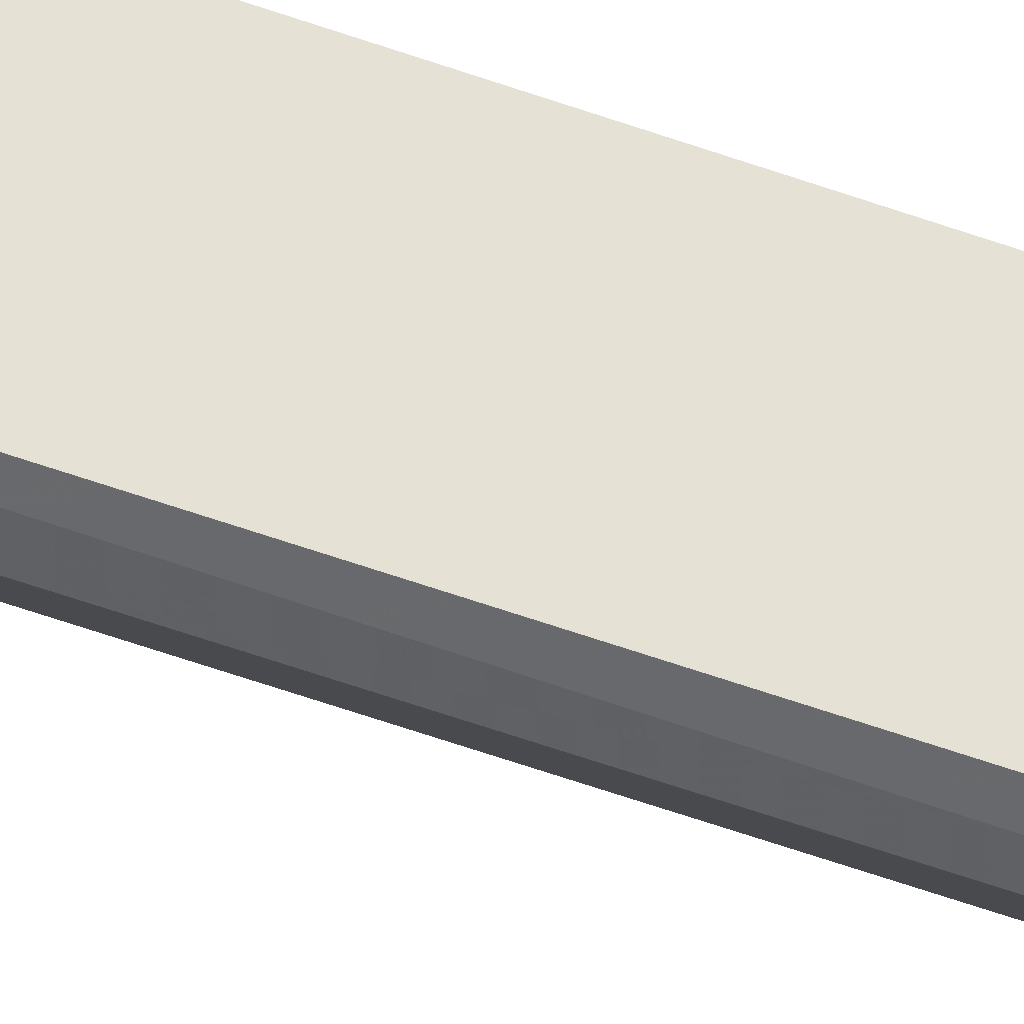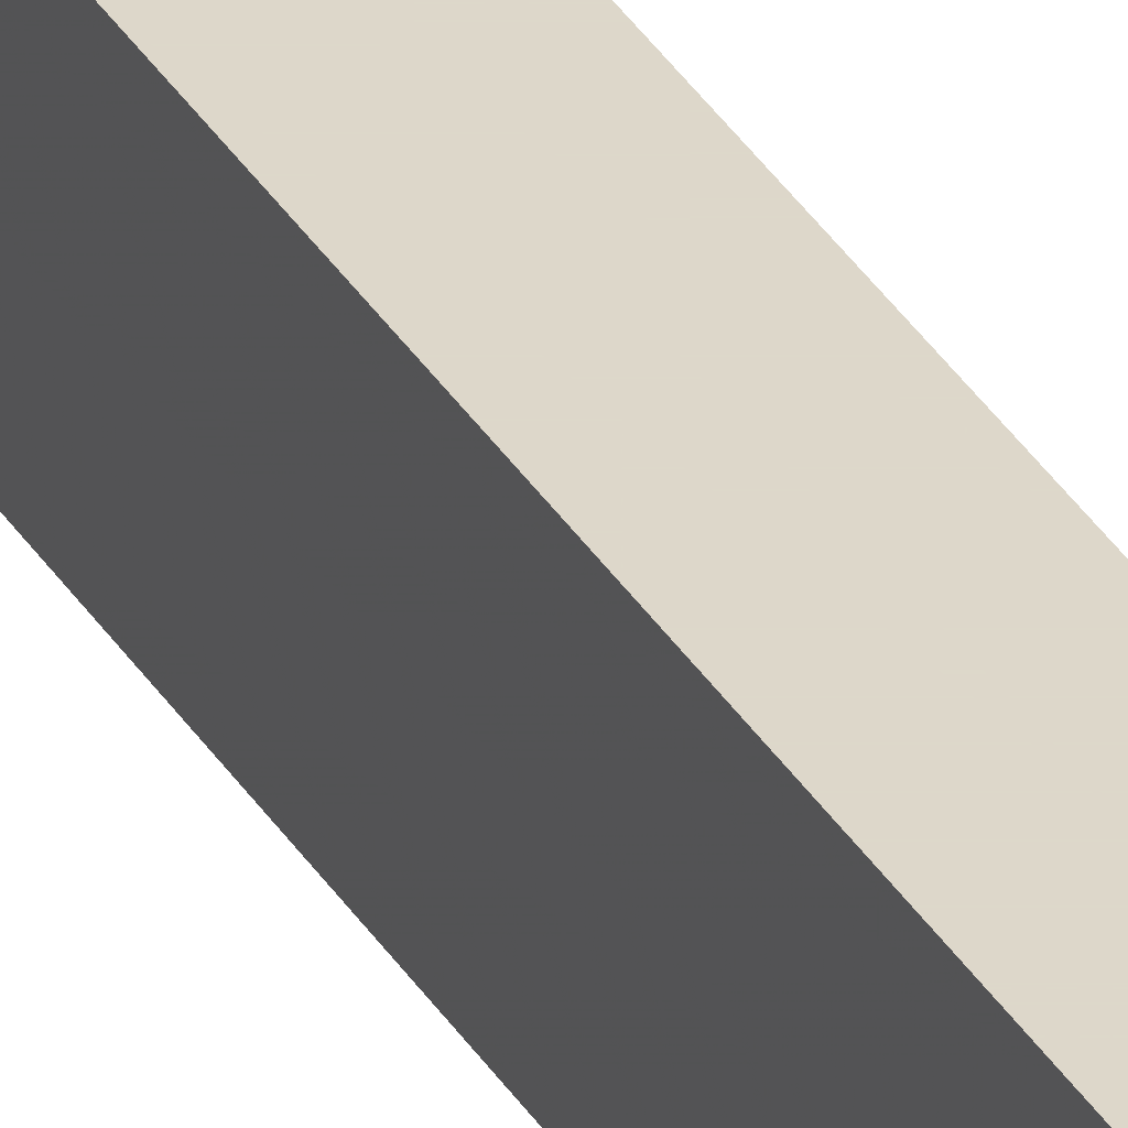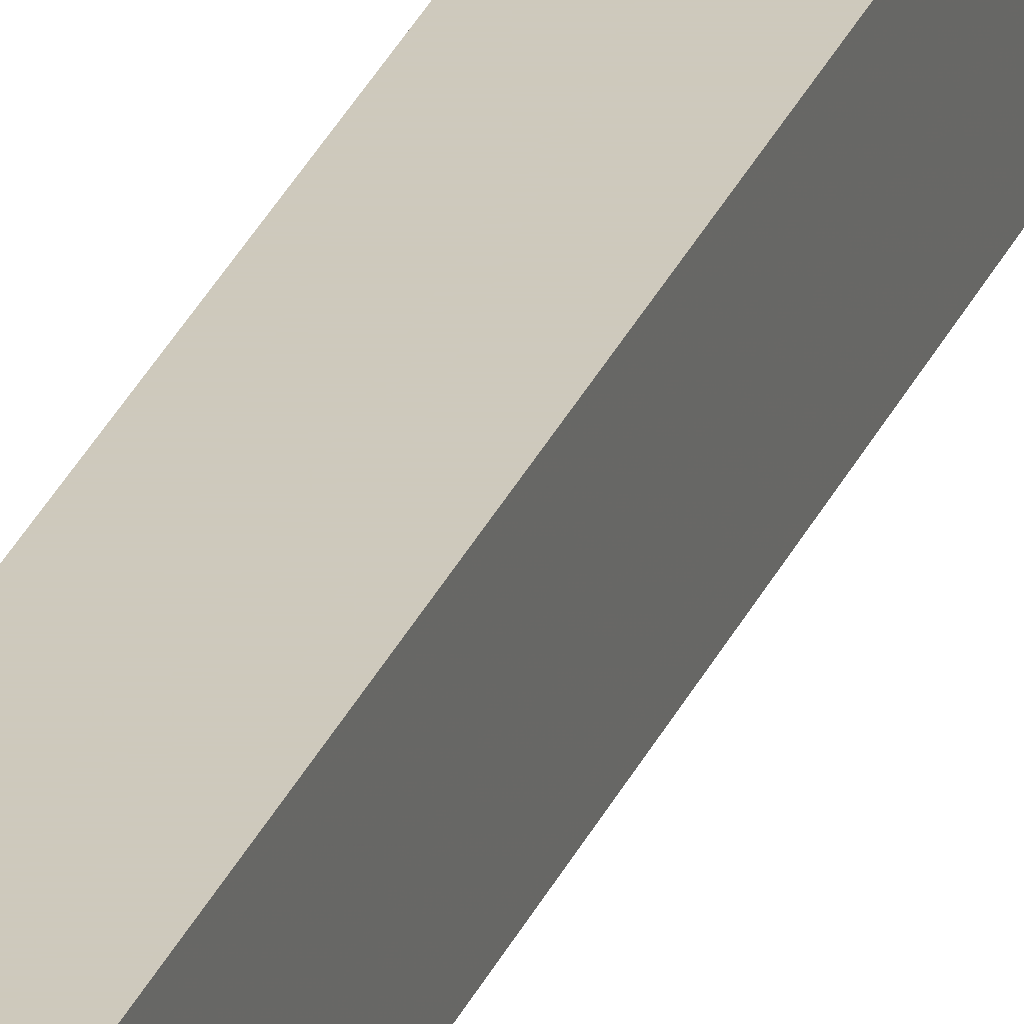
<metadata>
{"format":"obj","ext":"obj","renderer":"f3d","projection":"perspective","resolution":1024,"background":"white","views":[{"elev":-37.8,"azim":-117.2,"up":"+Z"},{"elev":30.9,"azim":-24.8,"up":"+Z"},{"elev":22.6,"azim":15.8,"up":"+Z"}]}
</metadata>
<code>
v -0.2272 0.7904 0.056
v -0.2272 -0.7903 0.056
v -0.2272 -0.7874 0.01762
v -0.25 0.76 0.0004628
v -0.2614 0.7599 0.056
v -0.2272 0.7599 0.01762
v -0.2614 0.7599 0.003032
v -0.251 -0.7919 0
v -0.2614 -0.7919 0.056
v -0.2614 -0.7919 0.003032
f 1 2 3
f 5 2 1
f 6 1 3
f 6 3 4
f 6 4 1
f 7 5 1
f 7 1 4
f 8 7 4
f 8 4 3
f 8 3 2
f 9 8 2
f 9 2 5
f 9 5 7
f 10 9 7
f 10 7 8
f 10 8 9

</code>
